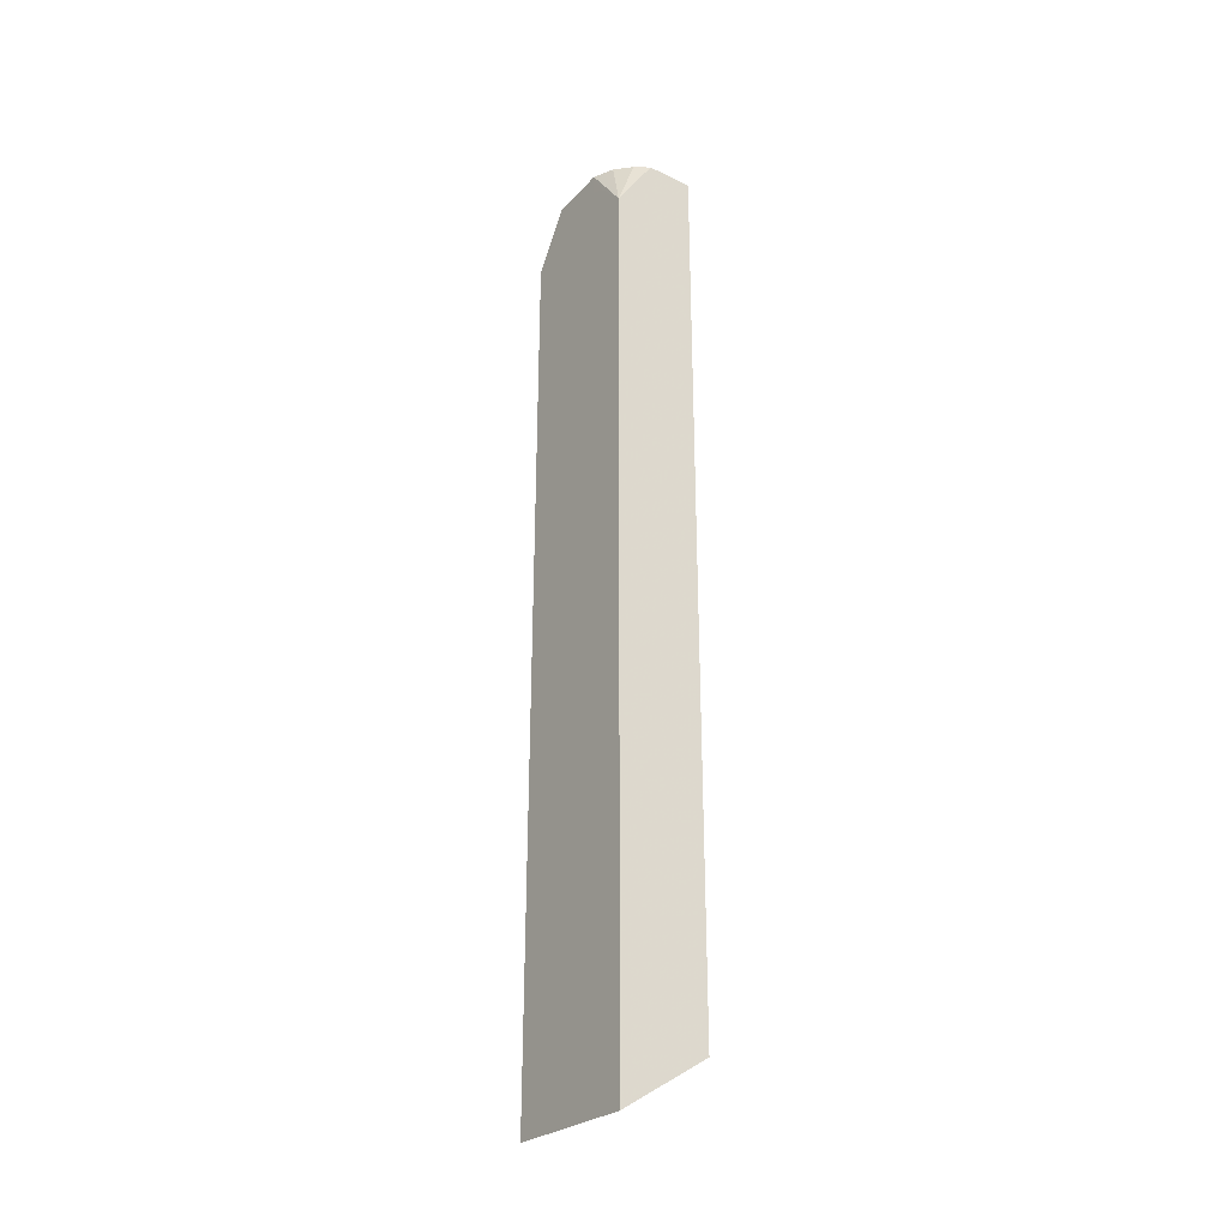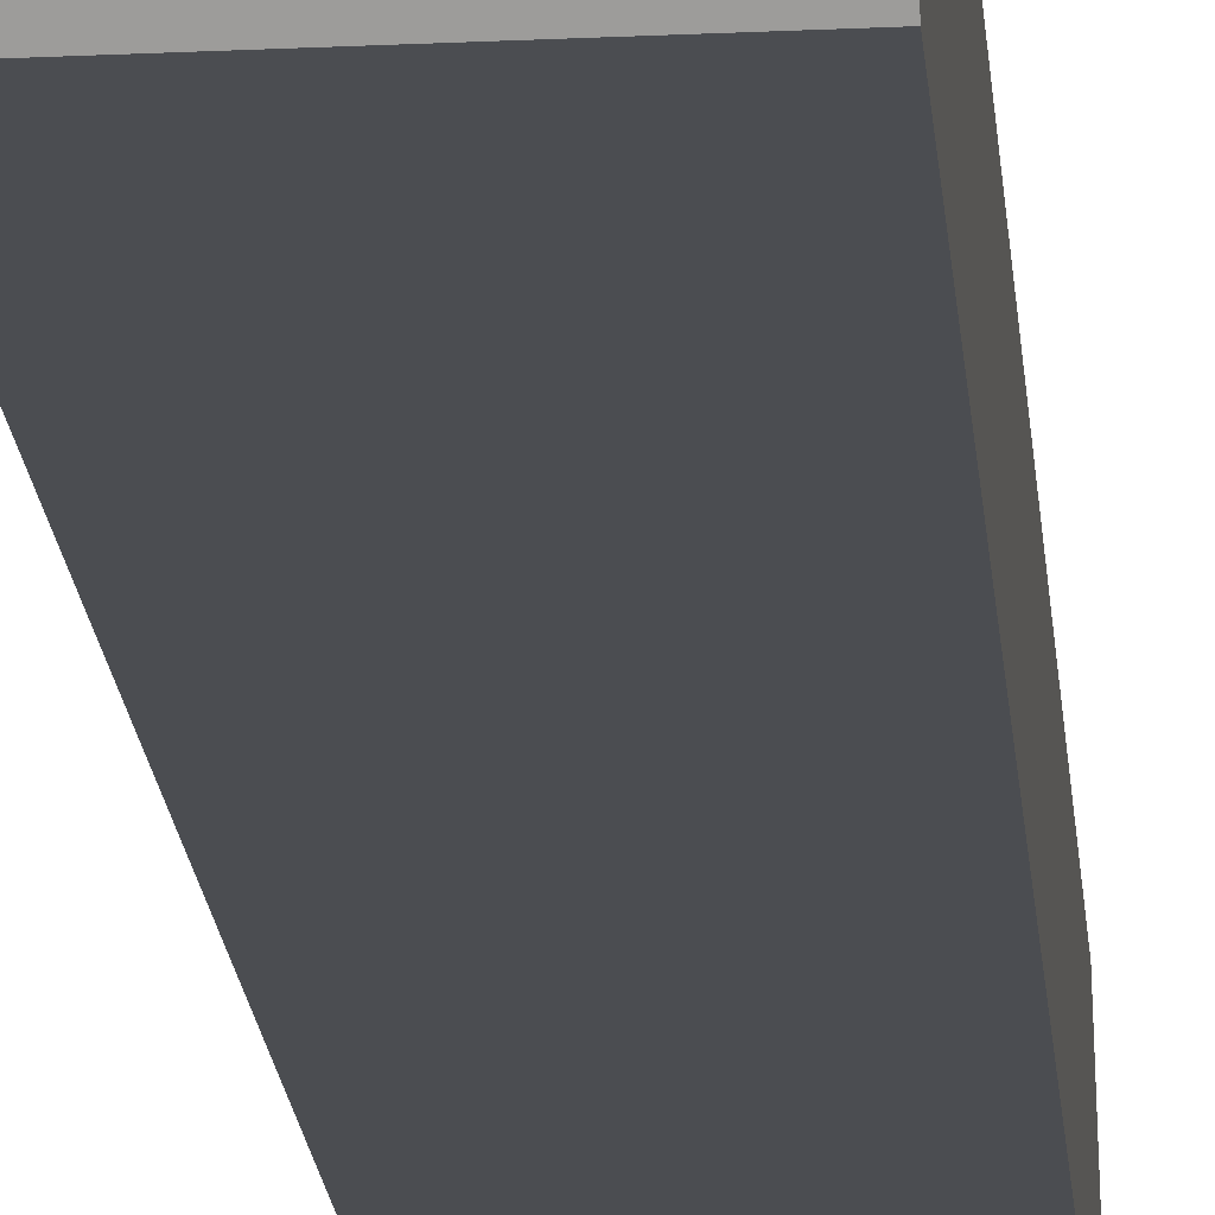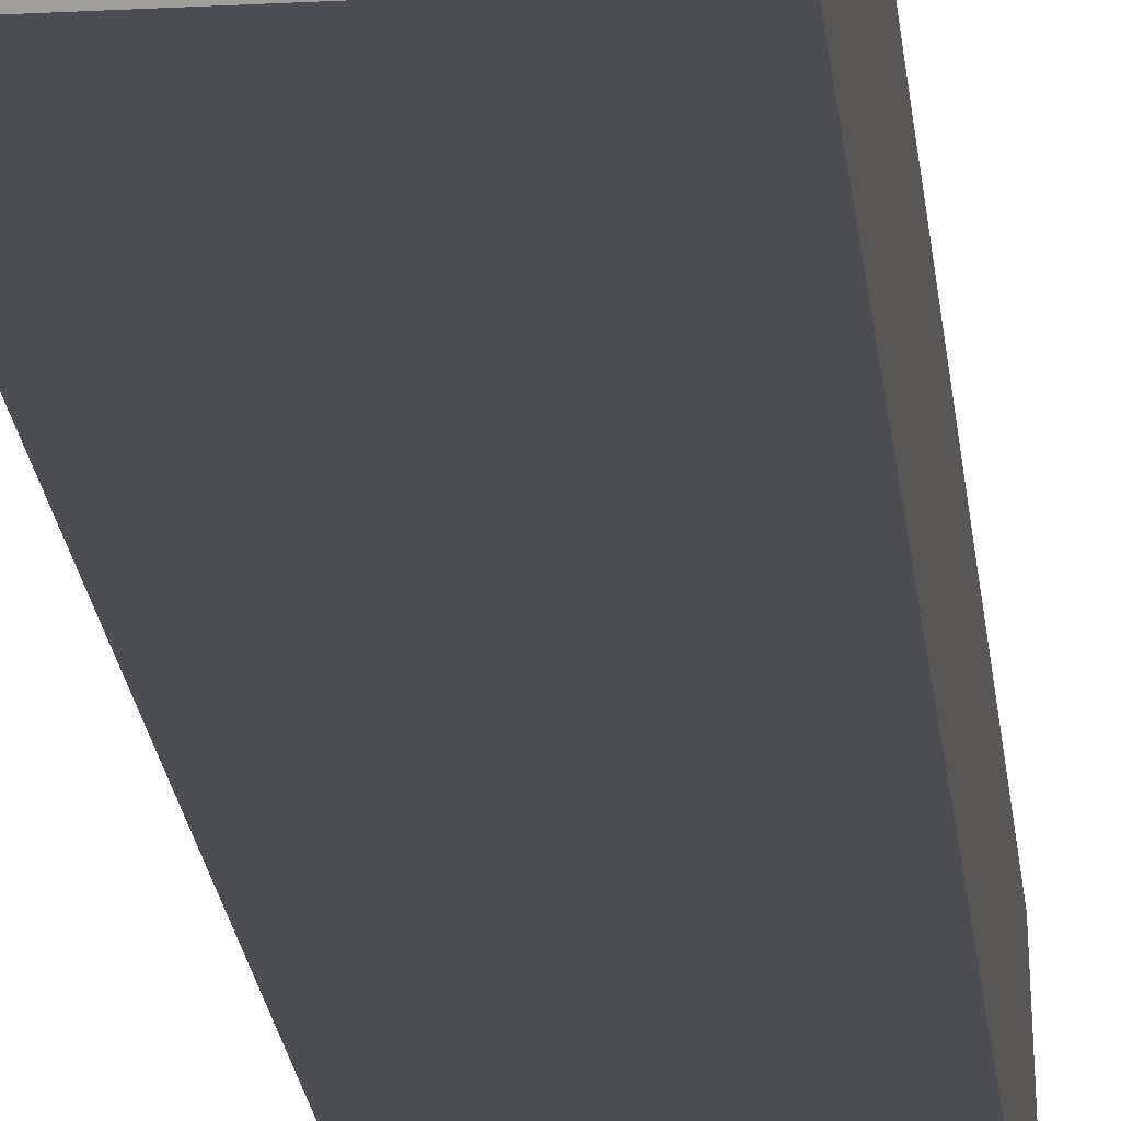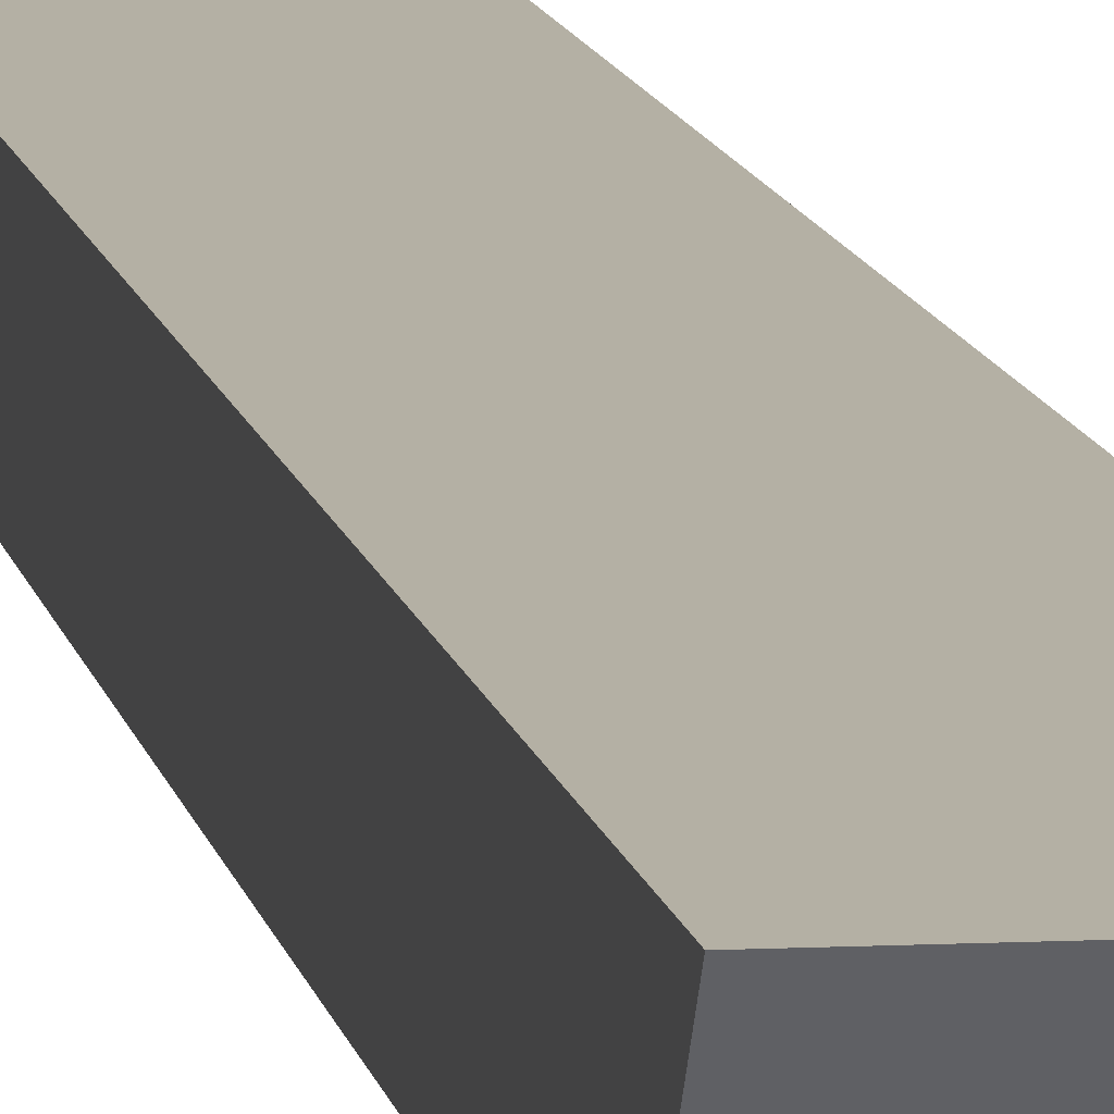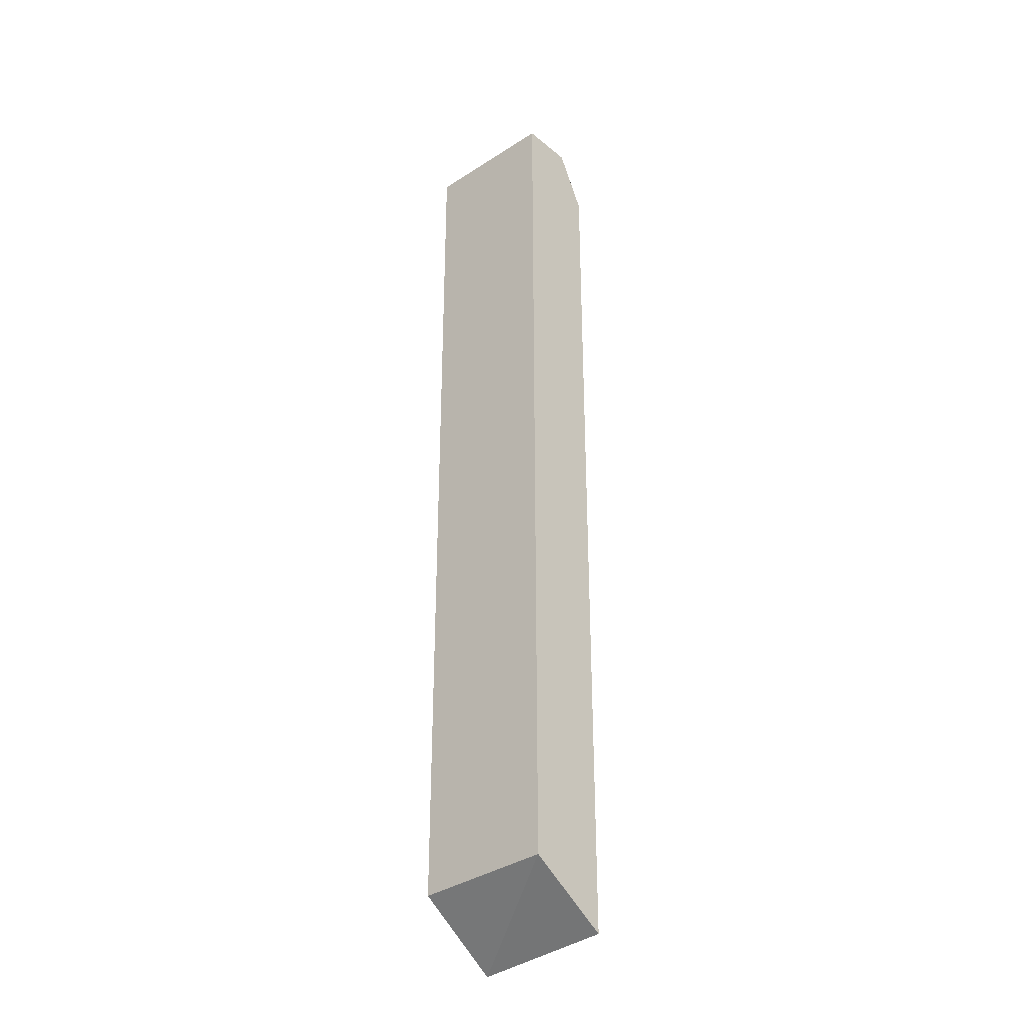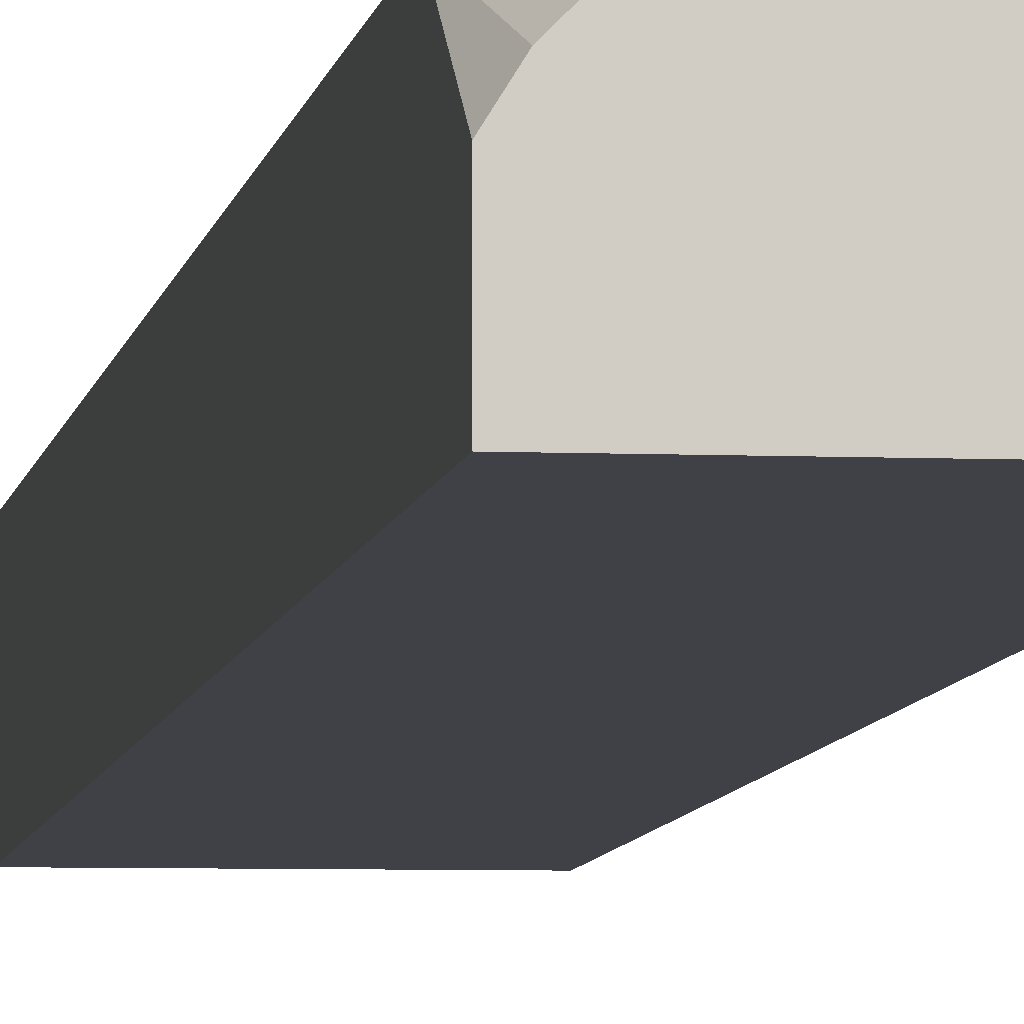
<metadata>
{"format":"obj","ext":"obj","renderer":"f3d","projection":"perspective","resolution":1024,"background":"white","views":[{"elev":-31.4,"azim":55.5,"up":"+Y"},{"elev":-15.7,"azim":3.9,"up":"+Z"},{"elev":-16.5,"azim":4.5,"up":"+Z"},{"elev":11.5,"azim":-10.8,"up":"+Z"},{"elev":-32.5,"azim":-138.4,"up":"+Y"},{"elev":-6.0,"azim":172.5,"up":"+Z"}]}
</metadata>
<code>
v -0.09229 -0.8481 0.0611
v -0.09229 -0.7744 -0.0565
v 0.1006 -0.8635 0.0611
v -0.09229 0.3953 0.0611
v 0.1006 -0.7826 -0.0565
v -0.09229 0.477 -0.0565
v 0.1006 0.3921 0.0611
v -0.09223 0.3974 0.0611
v -0.09229 0.3974 0.06103
v 0.1006 0.477 -0.0565
v -0.09229 0.477 0.01885
v 0.1006 0.477 0.00734
v 0.08815 0.477 0.02712
v 0.0678 0.477 0.04746
v 0.05424 0.477 0.05425
v 0.04068 0.477 0.06103
v 0.06608 0.4322 0.0611
v -0.06098 0.4372 0.0611
v -0.04067 0.477 0.06103
v -0.05424 0.477 0.05425
v -0.0678 0.477 0.04746
v -0.08815 0.477 0.02712
v 0.04074 0.4473 0.0611
v 0.06109 0.4372 0.0611
v -0.04091 0.4472 0.0611
v -0.04061 0.4473 0.0611
f 7 14 15
f 7 13 14
f 7 12 13
f 6 12 10
f 6 16 15
f 6 14 13
f 6 15 14
f 7 15 16
f 6 13 12
f 7 16 17
f 19 25 26
f 8 19 20
f 8 20 21
f 8 21 22
f 8 22 9
f 9 22 11
f 16 19 26
f 16 26 23
f 16 23 24
f 18 25 19
f 6 19 16
f 8 18 19
f 6 20 19
f 16 24 17
f 6 22 21
f 1 2 3
f 6 21 20
f 1 7 17
f 1 17 24
f 1 24 23
f 1 23 26
f 1 26 25
f 1 25 18
f 1 18 8
f 1 8 4
f 1 4 9
f 1 3 7
f 1 11 6
f 1 6 2
f 2 5 3
f 2 6 10
f 2 10 5
f 3 5 10
f 3 10 12
f 3 12 7
f 4 8 9
f 6 11 22
f 1 9 11

</code>
